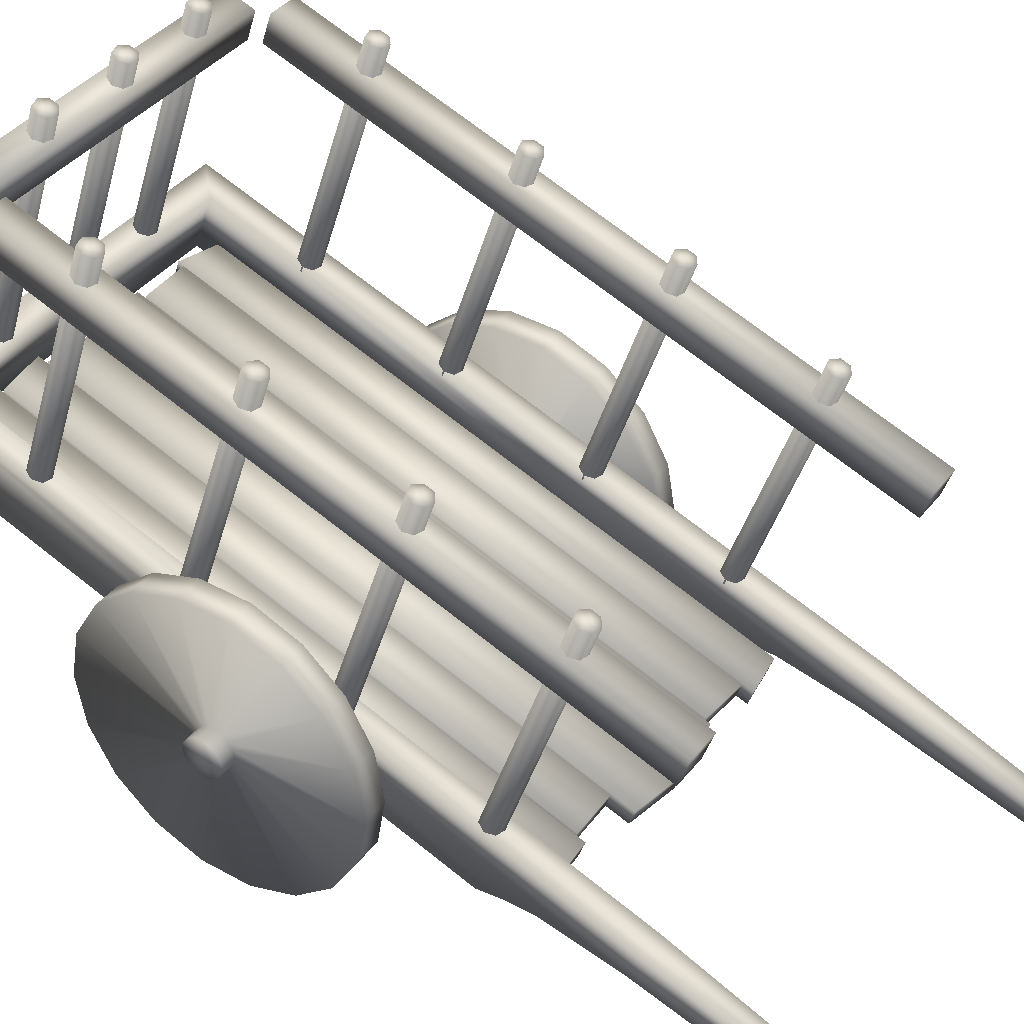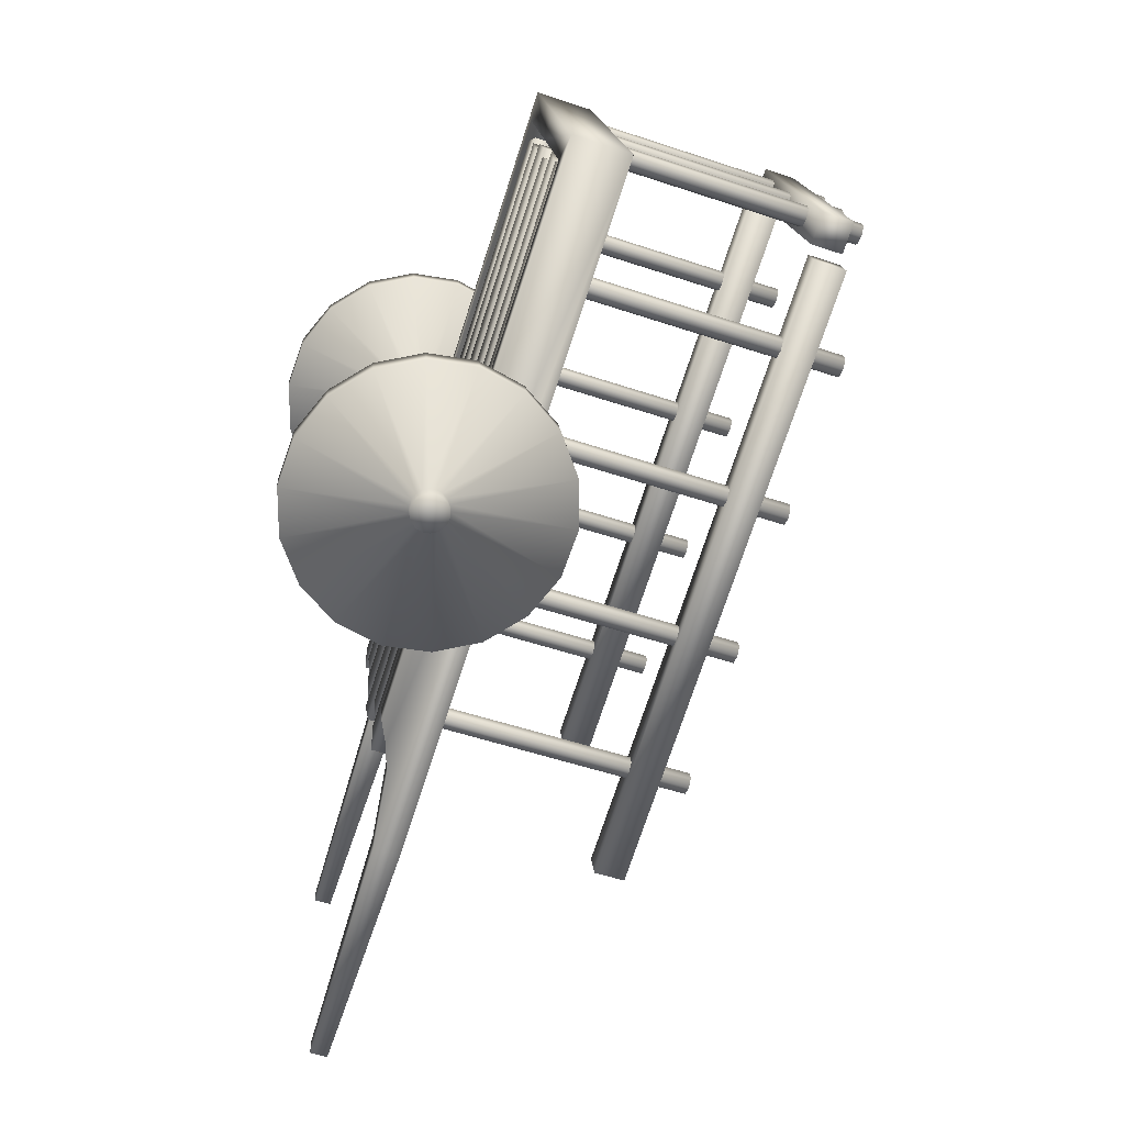
<metadata>
{"format":"obj","ext":"obj","renderer":"f3d","projection":"perspective","resolution":1024,"background":"white","views":[{"elev":40.0,"azim":124.5,"up":"+Y"},{"elev":17.8,"azim":84.7,"up":"+Z"}]}
</metadata>
<code>
v  22.73 76.99 38.96
v  -21.91 76.99 38.96
v  -21.91 75.49 34.4
v  22.73 75.49 34.4
v  22.73 81.53 37.47
v  22.73 80.02 32.9
v  -21.91 80.02 32.9
v  -21.91 81.53 37.47
v  23.58 74.91 33.09
v  23.58 44.6 -58.81
v  28.39 44.6 -58.81
v  28.39 74.91 33.09
v  23.58 79.45 31.59
v  28.39 79.45 31.59
v  28.39 49.14 -60.3
v  23.58 49.14 -60.3
v  -27.82 74.91 33.09
v  -27.82 44.6 -58.81
v  -23.01 44.6 -58.81
v  -23.01 74.91 33.09
v  -27.82 79.45 31.59
v  -23.01 79.45 31.59
v  -23.01 49.14 -60.3
v  -27.82 49.14 -60.3
v  -11.85 47.34 46.35
v  -12.47 46.94 45.15
v  -12.47 84.05 32.91
v  -11.85 84.45 34.11
v  -13.84 46.84 44.85
v  -13.84 83.95 32.61
v  -14.94 47.12 45.68
v  -14.94 84.23 33.44
v  -14.94 47.56 47.02
v  -14.94 84.67 34.78
v  -13.84 47.84 47.86
v  -13.84 84.94 35.62
v  -12.47 47.74 47.56
v  -12.47 84.84 35.32
v  -13.48 84.45 34.11
v  1.376 47.34 46.35
v  0.7637 46.94 45.15
v  0.7637 84.05 32.91
v  1.376 84.45 34.11
v  -0.6117 46.84 44.85
v  -0.6117 83.95 32.61
v  -1.715 47.12 45.68
v  -1.715 84.23 33.44
v  -1.715 47.56 47.02
v  -1.715 84.67 34.78
v  -0.6117 47.84 47.86
v  -0.6117 84.94 35.62
v  0.7637 47.74 47.56
v  0.7637 84.84 35.32
v  -0.2499 84.45 34.11
v  14.95 47.34 46.35
v  14.34 46.94 45.15
v  14.34 84.05 32.91
v  14.95 84.45 34.11
v  12.96 46.84 44.85
v  12.96 83.95 32.61
v  11.86 47.12 45.68
v  11.86 84.23 33.44
v  11.86 47.56 47.02
v  11.86 84.67 34.78
v  12.96 47.84 47.86
v  12.96 84.94 35.62
v  14.34 47.74 47.56
v  14.34 84.84 35.32
v  13.32 84.45 34.11
v  -28.03 15.62 -54.89
v  -28.03 11.67 -53.59
v  -28.03 49.53 47.93
v  -23.7 11.67 -53.59
v  -23.7 15.62 -54.89
v  -23.7 48.16 43.83
v  -27.26 1.187 -87.7
v  -27.26 3.748 -88.54
v  -24.46 3.748 -88.54
v  -24.46 1.187 -87.7
v  -23.7 13.96 -41.64
v  -28.03 13.96 -41.64
v  -23.7 13.89 -36.77
v  -28.03 13.89 -36.77
v  -28.03 13.4 -33.15
v  -28.03 41.06 50.72
v  -23.7 13.4 -33.15
v  -23.7 39.73 46.72
v  0.011 41.06 50.72
v  0.011 49.53 47.93
v  0.011 39.73 46.72
v  0.011 48.16 43.83
v  28.05 15.62 -54.89
v  28.05 49.53 47.93
v  28.05 11.67 -53.59
v  23.72 11.67 -53.59
v  23.72 48.16 43.83
v  23.72 15.62 -54.89
v  27.29 1.187 -87.7
v  24.48 1.187 -87.7
v  24.48 3.748 -88.54
v  27.29 3.748 -88.54
v  23.72 13.96 -41.64
v  28.05 13.96 -41.64
v  23.72 13.89 -36.77
v  28.05 13.89 -36.77
v  28.05 41.06 50.72
v  28.05 13.4 -33.15
v  23.72 13.4 -33.15
v  23.72 39.73 46.72
v  -23.32 39.31 43.59
v  -23.32 11.46 -40.87
v  -17.06 11.17 -41.75
v  -17.06 39.76 44.94
v  -23.32 41.71 42.8
v  -17.06 42.15 44.14
v  -17.06 13.56 -42.54
v  -23.32 13.85 -41.66
v  -16.95 39.47 44.05
v  -16.95 11.7 -40.13
v  -9.345 11.83 -39.72
v  -9.345 39.41 43.87
v  -16.95 41.86 43.26
v  -9.345 41.8 43.08
v  -9.345 14.23 -40.51
v  -16.95 14.1 -40.92
v  -9.057 39.75 44.9
v  -9.057 11.56 -40.54
v  -0.3106 11.43 -40.95
v  -0.3106 39.88 45.29
v  -9.057 42.14 44.11
v  -0.3106 42.27 44.5
v  -0.3106 13.83 -41.74
v  -9.057 13.96 -41.33
v  8.368 40.11 46.01
v  8.368 12.51 -37.68
v  15.54 12.44 -37.87
v  15.54 39.84 45.17
v  8.368 42.51 45.22
v  15.54 42.23 44.38
v  15.54 14.84 -38.66
v  8.368 14.91 -38.47
v  -0.0025 39.48 44.1
v  -0.0025 11.07 -42.03
v  8.161 11.43 -40.94
v  8.161 39.67 44.68
v  -0.0025 41.88 43.31
v  8.161 42.07 43.89
v  8.161 13.83 -41.73
v  -0.0025 13.47 -42.83
v  15.89 39.97 45.59
v  15.89 12.01 -39.19
v  23.5 11.85 -39.66
v  23.5 40.1 45.98
v  15.89 42.37 44.8
v  23.5 42.5 45.19
v  23.5 14.25 -40.45
v  15.89 14.41 -39.98
v  27.48 42.6 29.64
v  26.86 42.2 28.43
v  26.86 79.31 16.19
v  27.48 79.71 17.4
v  25.49 42.1 28.13
v  25.49 79.21 15.89
v  24.39 42.38 28.97
v  24.39 79.48 16.73
v  24.39 42.82 30.31
v  24.39 79.93 18.07
v  25.49 43.1 31.14
v  25.49 80.2 18.9
v  26.86 43 30.84
v  26.86 80.1 18.61
v  25.85 79.71 17.4
v  27.48 35.44 7.927
v  26.86 35.04 6.72
v  26.86 72.15 -5.519
v  27.48 72.55 -4.312
v  25.49 34.94 6.421
v  25.49 72.05 -5.817
v  24.39 35.22 7.257
v  24.39 72.32 -4.982
v  24.39 35.66 8.597
v  24.39 72.77 -3.642
v  25.49 35.93 9.432
v  25.49 73.04 -2.807
v  26.86 35.84 9.134
v  26.86 72.94 -3.105
v  25.85 72.55 -4.312
v  27.48 28.5 -13.1
v  26.86 28.11 -14.3
v  26.86 65.21 -26.54
v  27.48 65.61 -25.34
v  25.49 28.01 -14.6
v  25.49 65.11 -26.84
v  24.39 28.28 -13.77
v  24.39 65.39 -26.01
v  24.39 28.72 -12.43
v  24.39 65.83 -24.67
v  25.49 29 -11.59
v  25.49 66.11 -23.83
v  26.86 28.9 -11.89
v  26.86 66.01 -24.13
v  25.85 65.61 -25.34
v  27.48 21.69 -33.75
v  26.86 21.29 -34.96
v  26.86 58.4 -47.2
v  27.48 58.8 -45.99
v  25.49 21.19 -35.26
v  25.49 58.3 -47.5
v  24.39 21.47 -34.42
v  24.39 58.58 -46.66
v  24.39 21.91 -33.08
v  24.39 59.02 -45.32
v  25.49 22.19 -32.25
v  25.49 59.29 -44.49
v  26.86 22.09 -32.55
v  26.86 59.2 -44.79
v  25.85 58.8 -45.99
v  28.54 20.84 -21.23
v  28.54 28.1 -19.95
v  32.61 28.1 -19.95
v  32.61 20.84 -21.23
v  28.54 34.48 -16.26
v  32.61 34.48 -16.26
v  28.54 39.22 -10.61
v  32.61 39.22 -10.61
v  28.54 41.74 -3.686
v  32.61 41.74 -3.686
v  28.54 41.74 3.686
v  32.61 41.74 3.686
v  28.54 39.22 10.61
v  32.61 39.22 10.61
v  28.54 34.48 16.26
v  32.61 34.48 16.26
v  28.54 28.1 19.95
v  32.61 28.1 19.95
v  28.54 20.84 21.23
v  32.61 20.84 21.23
v  28.54 13.58 19.95
v  32.61 13.58 19.95
v  28.54 7.192 16.26
v  32.61 7.192 16.26
v  28.54 2.454 10.61
v  32.61 2.454 10.61
v  28.54 -0.0676 3.686
v  32.61 -0.0676 3.686
v  28.54 -0.0676 -3.686
v  32.61 -0.0676 -3.686
v  28.54 2.454 -10.61
v  32.61 2.454 -10.61
v  28.54 7.192 -16.26
v  32.61 7.192 -16.26
v  28.54 13.58 -19.95
v  32.61 13.58 -19.95
v  28.54 20.84 -2.898
v  28.54 21.83 -2.723
v  28.54 19.84 -2.723
v  28.54 18.97 -2.22
v  28.54 18.33 -1.449
v  28.54 17.98 -0.5032
v  28.54 17.98 0.5032
v  28.54 18.33 1.449
v  28.54 18.97 2.22
v  28.54 19.84 2.723
v  28.54 20.84 2.898
v  28.54 21.83 2.723
v  28.54 22.7 2.22
v  28.54 23.35 1.449
v  28.54 23.69 0.5032
v  28.54 23.69 -0.5032
v  28.54 23.35 -1.449
v  28.54 22.7 -2.22
v  32.61 21.83 -2.723
v  32.61 20.84 -2.898
v  32.61 22.7 -2.22
v  32.61 23.35 -1.449
v  32.61 23.69 -0.5032
v  32.61 23.69 0.5032
v  32.61 23.35 1.449
v  32.61 22.7 2.22
v  32.61 21.83 2.723
v  32.61 20.84 2.898
v  32.61 19.84 2.723
v  32.61 18.97 2.22
v  32.61 18.33 1.449
v  32.61 17.98 0.5032
v  32.61 17.98 -0.5032
v  32.61 18.33 -1.449
v  32.61 18.97 -2.22
v  32.61 19.84 -2.723
v  0 20.84 -2.898
v  0 21.83 -2.723
v  0 19.84 -2.723
v  0 18.97 -2.22
v  0 18.33 -1.449
v  0 17.98 -0.5032
v  0 17.98 0.5032
v  0 18.33 1.449
v  0 18.97 2.22
v  0 19.84 2.723
v  0 20.84 2.898
v  0 21.83 2.723
v  0 22.7 2.22
v  0 23.35 1.449
v  0 23.69 0.5032
v  0 23.69 -0.5032
v  0 23.35 -1.449
v  0 22.7 -2.22
v  34.9 21.83 -2.723
v  34.9 20.84 -2.898
v  34.9 22.7 -2.22
v  34.9 23.35 -1.449
v  34.9 23.69 -0.5032
v  34.9 23.69 0.5032
v  34.9 23.35 1.449
v  34.9 22.7 2.22
v  34.9 21.83 2.723
v  34.9 20.84 2.898
v  34.9 19.84 2.723
v  34.9 18.97 2.22
v  34.9 18.33 1.449
v  34.9 17.98 0.5032
v  34.9 17.98 -0.5032
v  34.9 18.33 -1.449
v  34.9 18.97 -2.22
v  34.9 19.84 -2.723
v  34.9 20.84 0
v  -28.54 20.84 -21.23
v  -32.61 20.84 -21.23
v  -32.61 28.1 -19.95
v  -28.54 28.1 -19.95
v  -32.61 34.48 -16.26
v  -28.54 34.48 -16.26
v  -32.61 39.22 -10.61
v  -28.54 39.22 -10.61
v  -32.61 41.74 -3.686
v  -28.54 41.74 -3.686
v  -32.61 41.74 3.686
v  -28.54 41.74 3.686
v  -32.61 39.22 10.61
v  -28.54 39.22 10.61
v  -32.61 34.48 16.26
v  -28.54 34.48 16.26
v  -32.61 28.1 19.95
v  -28.54 28.1 19.95
v  -32.61 20.84 21.23
v  -28.54 20.84 21.23
v  -32.61 13.58 19.95
v  -28.54 13.58 19.95
v  -32.61 7.192 16.26
v  -28.54 7.192 16.26
v  -32.61 2.454 10.61
v  -28.54 2.454 10.61
v  -32.61 -0.0676 3.686
v  -28.54 -0.0676 3.686
v  -32.61 -0.0676 -3.686
v  -28.54 -0.0676 -3.686
v  -32.61 2.454 -10.61
v  -28.54 2.454 -10.61
v  -32.61 7.192 -16.26
v  -28.54 7.192 -16.26
v  -32.61 13.58 -19.95
v  -28.54 13.58 -19.95
v  -28.54 21.83 -2.723
v  -28.54 20.84 -2.898
v  -28.54 19.84 -2.723
v  -28.54 18.97 -2.22
v  -28.54 18.33 -1.449
v  -28.54 17.98 -0.5032
v  -28.54 17.98 0.5032
v  -28.54 18.33 1.449
v  -28.54 18.97 2.22
v  -28.54 19.84 2.723
v  -28.54 20.84 2.898
v  -28.54 21.83 2.723
v  -28.54 22.7 2.22
v  -28.54 23.35 1.449
v  -28.54 23.69 0.5032
v  -28.54 23.69 -0.5032
v  -28.54 23.35 -1.449
v  -28.54 22.7 -2.22
v  -32.61 20.84 -2.898
v  -32.61 21.83 -2.723
v  -32.61 22.7 -2.22
v  -32.61 23.35 -1.449
v  -32.61 23.69 -0.5032
v  -32.61 23.69 0.5032
v  -32.61 23.35 1.449
v  -32.61 22.7 2.22
v  -32.61 21.83 2.723
v  -32.61 20.84 2.898
v  -32.61 19.84 2.723
v  -32.61 18.97 2.22
v  -32.61 18.33 1.449
v  -32.61 17.98 0.5032
v  -32.61 17.98 -0.5032
v  -32.61 18.33 -1.449
v  -32.61 18.97 -2.22
v  -32.61 19.84 -2.723
v  -34.9 20.84 -2.898
v  -34.9 21.83 -2.723
v  -34.9 22.7 -2.22
v  -34.9 23.35 -1.449
v  -34.9 23.69 -0.5032
v  -34.9 23.69 0.5032
v  -34.9 23.35 1.449
v  -34.9 22.7 2.22
v  -34.9 21.83 2.723
v  -34.9 20.84 2.898
v  -34.9 19.84 2.723
v  -34.9 18.97 2.22
v  -34.9 18.33 1.449
v  -34.9 17.98 0.5032
v  -34.9 17.98 -0.5032
v  -34.9 18.33 -1.449
v  -34.9 18.97 -2.22
v  -34.9 19.84 -2.723
v  -34.9 20.84 0
v  -23.65 21.69 -33.75
v  -24.26 21.29 -34.96
v  -24.26 58.4 -47.2
v  -23.65 58.8 -45.99
v  -25.63 21.19 -35.26
v  -25.63 58.3 -47.5
v  -26.74 21.47 -34.42
v  -26.74 58.58 -46.66
v  -26.74 21.91 -33.08
v  -26.74 59.02 -45.32
v  -25.63 22.19 -32.25
v  -25.63 59.29 -44.49
v  -24.26 22.09 -32.55
v  -24.26 59.2 -44.79
v  -25.27 58.8 -45.99
v  -23.65 28.5 -13.1
v  -24.26 28.11 -14.3
v  -24.26 65.21 -26.54
v  -23.65 65.61 -25.34
v  -25.63 28.01 -14.6
v  -25.63 65.11 -26.84
v  -26.74 28.28 -13.77
v  -26.74 65.39 -26.01
v  -26.74 28.72 -12.43
v  -26.74 65.83 -24.67
v  -25.63 29 -11.59
v  -25.63 66.11 -23.83
v  -24.26 28.9 -11.89
v  -24.26 66.01 -24.13
v  -25.27 65.61 -25.34
v  -23.65 35.44 7.927
v  -24.26 35.04 6.72
v  -24.26 72.15 -5.519
v  -23.65 72.55 -4.312
v  -25.63 34.94 6.421
v  -25.63 72.05 -5.817
v  -26.74 35.22 7.257
v  -26.74 72.32 -4.982
v  -26.74 35.66 8.597
v  -26.74 72.77 -3.642
v  -25.63 35.93 9.432
v  -25.63 73.04 -2.807
v  -24.26 35.84 9.134
v  -24.26 72.94 -3.105
v  -25.27 72.55 -4.312
v  -23.65 42.6 29.64
v  -24.26 42.2 28.43
v  -24.26 79.31 16.19
v  -23.65 79.71 17.4
v  -25.63 42.1 28.13
v  -25.63 79.21 15.89
v  -26.74 42.38 28.97
v  -26.74 79.48 16.73
v  -26.74 42.82 30.31
v  -26.74 79.93 18.07
v  -25.63 43.1 31.14
v  -25.63 80.2 18.9
v  -24.26 43 30.84
v  -24.26 80.1 18.61
v  -25.27 79.71 17.4
o Box013
g Box013
f 1 2 3 4
f 5 6 7 8
f 1 4 6 5
f 4 3 7 6
f 3 2 8 7
f 2 1 5 8
f 9 10 11 12
f 13 14 15 16
f 9 12 14 13
f 12 11 15 14
f 11 10 16 15
f 10 9 13 16
f 17 18 19 20
f 21 22 23 24
f 17 20 22 21
f 20 19 23 22
f 19 18 24 23
f 18 17 21 24
f 25 26 27 28
f 26 29 30 27
f 29 31 32 30
f 31 33 34 32
f 33 35 36 34
f 35 37 38 36
f 37 25 28 38
f 28 27 39
f 27 30 39
f 30 32 39
f 32 34 39
f 34 36 39
f 36 38 39
f 38 28 39
f 40 41 42 43
f 41 44 45 42
f 44 46 47 45
f 46 48 49 47
f 48 50 51 49
f 50 52 53 51
f 52 40 43 53
f 43 42 54
f 42 45 54
f 45 47 54
f 47 49 54
f 49 51 54
f 51 53 54
f 53 43 54
f 55 56 57 58
f 56 59 60 57
f 59 61 62 60
f 61 63 64 62
f 63 65 66 64
f 65 67 68 66
f 67 55 58 68
f 58 57 69
f 57 60 69
f 60 62 69
f 62 64 69
f 64 66 69
f 66 68 69
f 68 58 69
f 70 71 72
f 73 74 75
f 76 77 78 79
f 77 70 74 78
f 70 77 76 71
f 73 79 78 74
f 71 76 79 73
f 70 72 75 74
f 73 75 80
f 71 81 72
f 71 73 80 81
f 82 80 75
f 81 83 72
f 80 82 83 81
f 83 84 85 72
f 82 86 84 83
f 85 84 86 87
f 87 86 82 75
f 72 85 88 89
f 85 87 90 88
f 87 75 91 90
f 75 72 89 91
f 92 93 94
f 95 96 97
f 98 99 100 101
f 101 100 97 92
f 92 94 98 101
f 95 97 100 99
f 94 95 99 98
f 92 97 96 93
f 95 102 96
f 94 93 103
f 94 103 102 95
f 104 96 102
f 103 93 105
f 102 103 105 104
f 105 93 106 107
f 104 105 107 108
f 106 109 108 107
f 109 96 104 108
f 93 89 88 106
f 106 88 90 109
f 109 90 91 96
f 96 91 89 93
f 110 111 112 113
f 114 115 116 117
f 110 113 115 114
f 113 112 116 115
f 112 111 117 116
f 111 110 114 117
f 118 119 120 121
f 122 123 124 125
f 118 121 123 122
f 121 120 124 123
f 120 119 125 124
f 119 118 122 125
f 126 127 128 129
f 130 131 132 133
f 126 129 131 130
f 129 128 132 131
f 128 127 133 132
f 127 126 130 133
f 134 135 136 137
f 138 139 140 141
f 134 137 139 138
f 137 136 140 139
f 136 135 141 140
f 135 134 138 141
f 142 143 144 145
f 146 147 148 149
f 142 145 147 146
f 145 144 148 147
f 144 143 149 148
f 143 142 146 149
f 150 151 152 153
f 154 155 156 157
f 150 153 155 154
f 153 152 156 155
f 152 151 157 156
f 151 150 154 157
f 158 159 160 161
f 159 162 163 160
f 162 164 165 163
f 164 166 167 165
f 166 168 169 167
f 168 170 171 169
f 170 158 161 171
f 161 160 172
f 160 163 172
f 163 165 172
f 165 167 172
f 167 169 172
f 169 171 172
f 171 161 172
f 173 174 175 176
f 174 177 178 175
f 177 179 180 178
f 179 181 182 180
f 181 183 184 182
f 183 185 186 184
f 185 173 176 186
f 176 175 187
f 175 178 187
f 178 180 187
f 180 182 187
f 182 184 187
f 184 186 187
f 186 176 187
f 188 189 190 191
f 189 192 193 190
f 192 194 195 193
f 194 196 197 195
f 196 198 199 197
f 198 200 201 199
f 200 188 191 201
f 191 190 202
f 190 193 202
f 193 195 202
f 195 197 202
f 197 199 202
f 199 201 202
f 201 191 202
f 203 204 205 206
f 204 207 208 205
f 207 209 210 208
f 209 211 212 210
f 211 213 214 212
f 213 215 216 214
f 215 203 206 216
f 206 205 217
f 205 208 217
f 208 210 217
f 210 212 217
f 212 214 217
f 214 216 217
f 216 206 217
f 218 219 220 221
f 219 222 223 220
f 222 224 225 223
f 224 226 227 225
f 226 228 229 227
f 228 230 231 229
f 230 232 233 231
f 232 234 235 233
f 234 236 237 235
f 236 238 239 237
f 238 240 241 239
f 240 242 243 241
f 242 244 245 243
f 244 246 247 245
f 246 248 249 247
f 248 250 251 249
f 250 252 253 251
f 252 218 221 253
f 219 218 254 255
f 218 252 256 254
f 252 250 257 256
f 250 248 258 257
f 248 246 259 258
f 246 244 260 259
f 244 242 261 260
f 242 240 262 261
f 240 238 263 262
f 238 236 264 263
f 236 234 265 264
f 234 232 266 265
f 232 230 267 266
f 230 228 268 267
f 228 226 269 268
f 226 224 270 269
f 224 222 271 270
f 222 219 255 271
f 221 220 272 273
f 220 223 274 272
f 223 225 275 274
f 225 227 276 275
f 227 229 277 276
f 229 231 278 277
f 231 233 279 278
f 233 235 280 279
f 235 237 281 280
f 237 239 282 281
f 239 241 283 282
f 241 243 284 283
f 243 245 285 284
f 245 247 286 285
f 247 249 287 286
f 249 251 288 287
f 251 253 289 288
f 253 221 273 289
f 255 254 290 291
f 254 256 292 290
f 256 257 293 292
f 257 258 294 293
f 258 259 295 294
f 259 260 296 295
f 260 261 297 296
f 261 262 298 297
f 262 263 299 298
f 263 264 300 299
f 264 265 301 300
f 265 266 302 301
f 266 267 303 302
f 267 268 304 303
f 268 269 305 304
f 269 270 306 305
f 270 271 307 306
f 271 255 291 307
f 273 272 308 309
f 272 274 310 308
f 274 275 311 310
f 275 276 312 311
f 276 277 313 312
f 277 278 314 313
f 278 279 315 314
f 279 280 316 315
f 280 281 317 316
f 281 282 318 317
f 282 283 319 318
f 283 284 320 319
f 284 285 321 320
f 285 286 322 321
f 286 287 323 322
f 287 288 324 323
f 288 289 325 324
f 289 273 309 325
f 309 308 326
f 308 310 326
f 310 311 326
f 311 312 326
f 312 313 326
f 313 314 326
f 314 315 326
f 315 316 326
f 316 317 326
f 317 318 326
f 318 319 326
f 319 320 326
f 320 321 326
f 321 322 326
f 322 323 326
f 323 324 326
f 324 325 326
f 325 309 326
f 327 328 329 330
f 330 329 331 332
f 332 331 333 334
f 334 333 335 336
f 336 335 337 338
f 338 337 339 340
f 340 339 341 342
f 342 341 343 344
f 344 343 345 346
f 346 345 347 348
f 348 347 349 350
f 350 349 351 352
f 352 351 353 354
f 354 353 355 356
f 356 355 357 358
f 358 357 359 360
f 360 359 361 362
f 362 361 328 327
f 330 363 364 327
f 327 364 365 362
f 362 365 366 360
f 360 366 367 358
f 358 367 368 356
f 356 368 369 354
f 354 369 370 352
f 352 370 371 350
f 350 371 372 348
f 348 372 373 346
f 346 373 374 344
f 344 374 375 342
f 342 375 376 340
f 340 376 377 338
f 338 377 378 336
f 336 378 379 334
f 334 379 380 332
f 332 380 363 330
f 328 381 382 329
f 329 382 383 331
f 331 383 384 333
f 333 384 385 335
f 335 385 386 337
f 337 386 387 339
f 339 387 388 341
f 341 388 389 343
f 343 389 390 345
f 345 390 391 347
f 347 391 392 349
f 349 392 393 351
f 351 393 394 353
f 353 394 395 355
f 355 395 396 357
f 357 396 397 359
f 359 397 398 361
f 361 398 381 328
f 363 291 290 364
f 364 290 292 365
f 365 292 293 366
f 366 293 294 367
f 367 294 295 368
f 368 295 296 369
f 369 296 297 370
f 370 297 298 371
f 371 298 299 372
f 372 299 300 373
f 373 300 301 374
f 374 301 302 375
f 375 302 303 376
f 376 303 304 377
f 377 304 305 378
f 378 305 306 379
f 379 306 307 380
f 380 307 291 363
f 381 399 400 382
f 382 400 401 383
f 383 401 402 384
f 384 402 403 385
f 385 403 404 386
f 386 404 405 387
f 387 405 406 388
f 388 406 407 389
f 389 407 408 390
f 390 408 409 391
f 391 409 410 392
f 392 410 411 393
f 393 411 412 394
f 394 412 413 395
f 395 413 414 396
f 396 414 415 397
f 397 415 416 398
f 398 416 399 381
f 399 417 400
f 400 417 401
f 401 417 402
f 402 417 403
f 403 417 404
f 404 417 405
f 405 417 406
f 406 417 407
f 407 417 408
f 408 417 409
f 409 417 410
f 410 417 411
f 411 417 412
f 412 417 413
f 413 417 414
f 414 417 415
f 415 417 416
f 416 417 399
f 418 419 420 421
f 419 422 423 420
f 422 424 425 423
f 424 426 427 425
f 426 428 429 427
f 428 430 431 429
f 430 418 421 431
f 421 420 432
f 420 423 432
f 423 425 432
f 425 427 432
f 427 429 432
f 429 431 432
f 431 421 432
f 433 434 435 436
f 434 437 438 435
f 437 439 440 438
f 439 441 442 440
f 441 443 444 442
f 443 445 446 444
f 445 433 436 446
f 436 435 447
f 435 438 447
f 438 440 447
f 440 442 447
f 442 444 447
f 444 446 447
f 446 436 447
f 448 449 450 451
f 449 452 453 450
f 452 454 455 453
f 454 456 457 455
f 456 458 459 457
f 458 460 461 459
f 460 448 451 461
f 451 450 462
f 450 453 462
f 453 455 462
f 455 457 462
f 457 459 462
f 459 461 462
f 461 451 462
f 463 464 465 466
f 464 467 468 465
f 467 469 470 468
f 469 471 472 470
f 471 473 474 472
f 473 475 476 474
f 475 463 466 476
f 466 465 477
f 465 468 477
f 468 470 477
f 470 472 477
f 472 474 477
f 474 476 477
f 476 466 477

</code>
